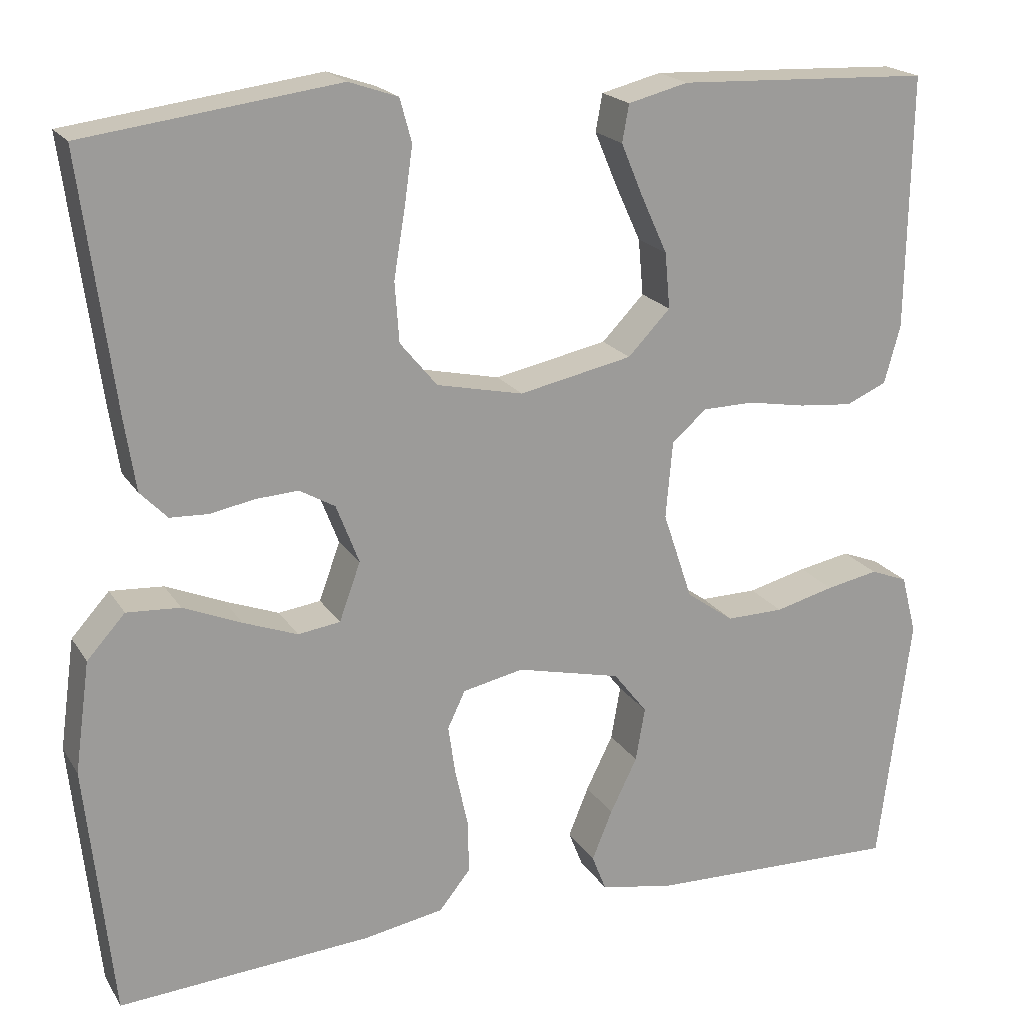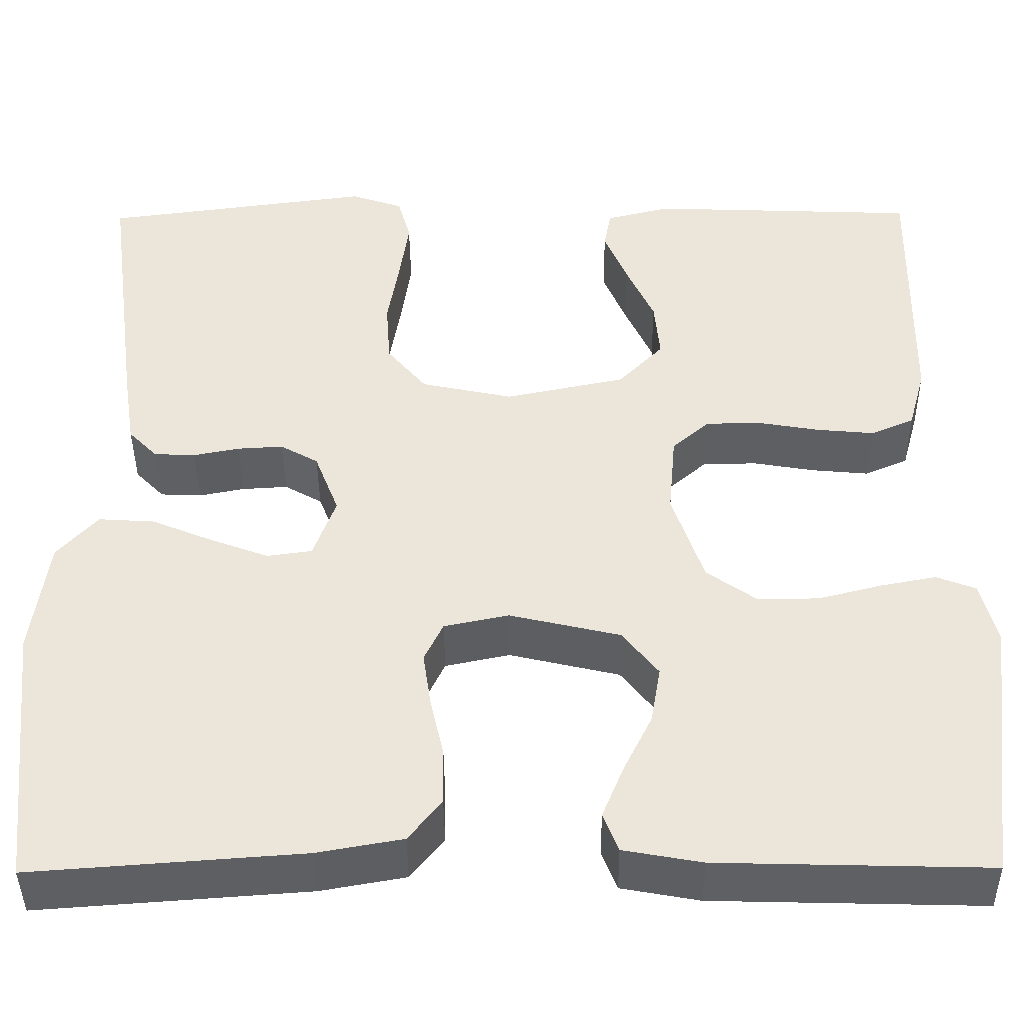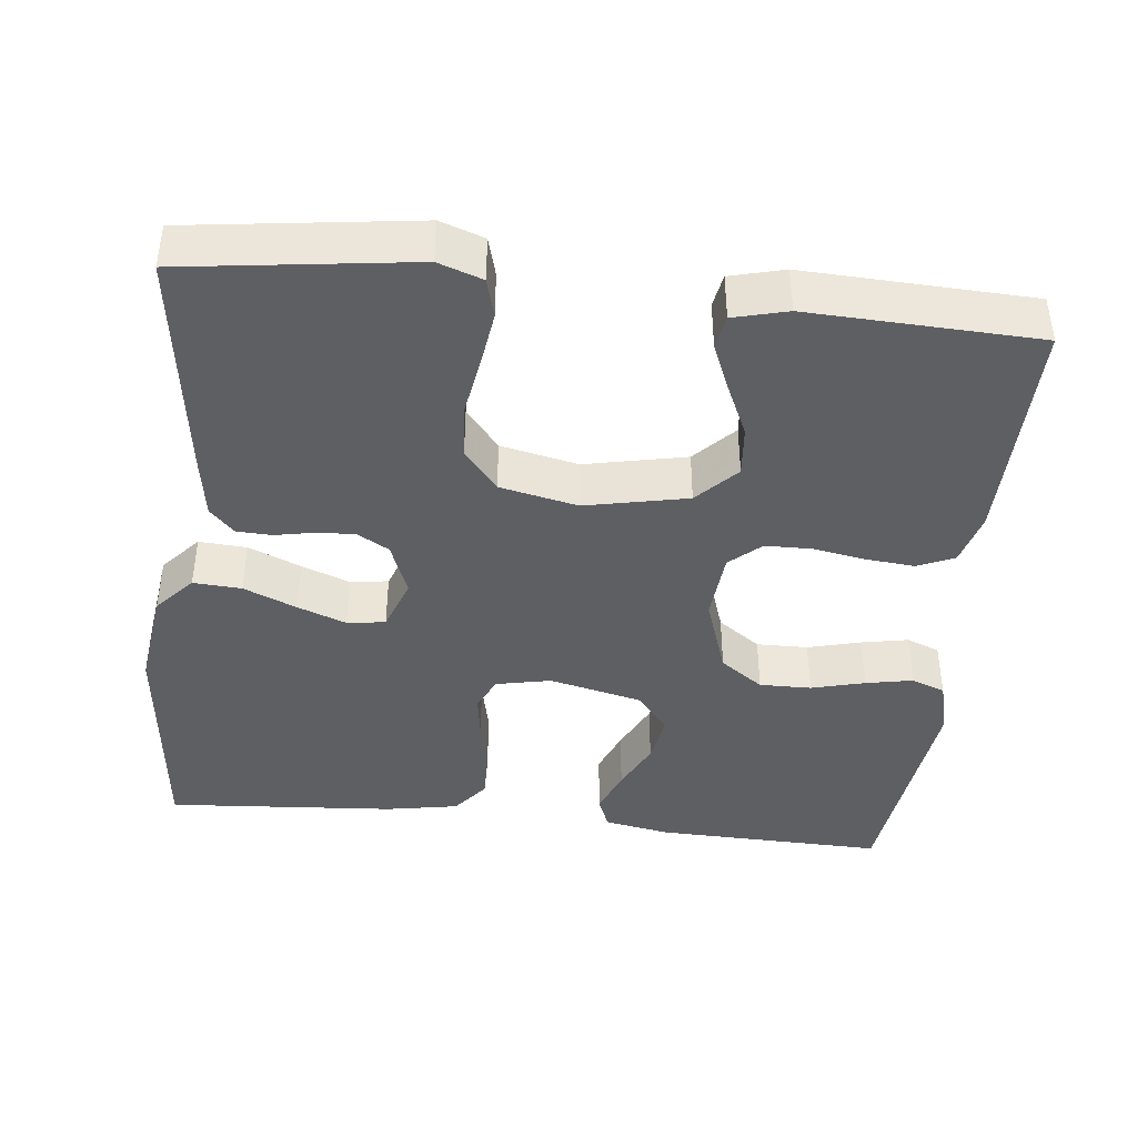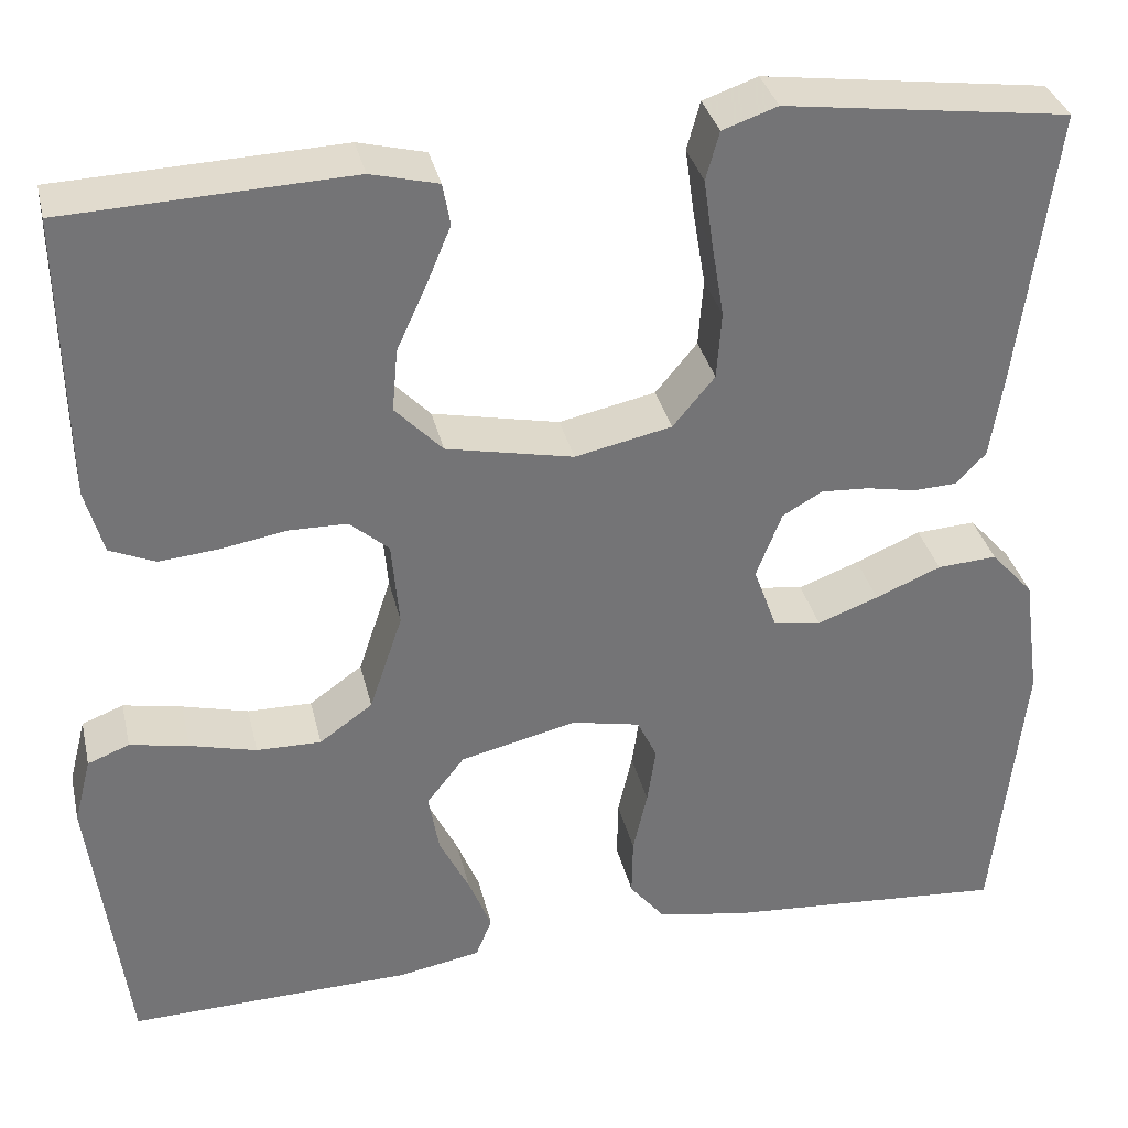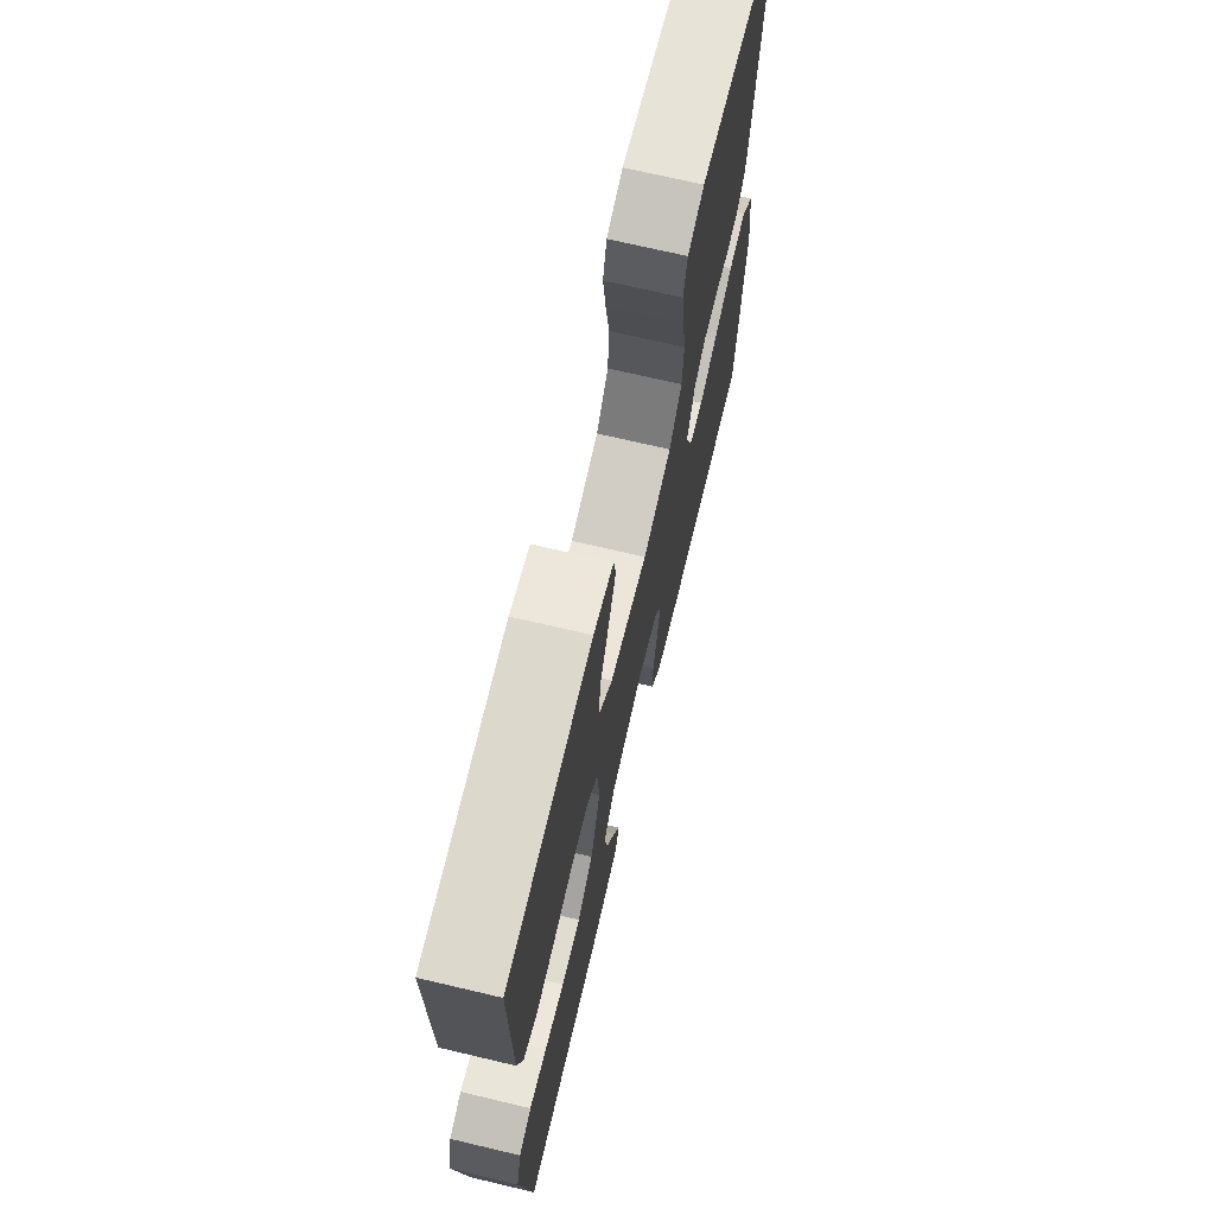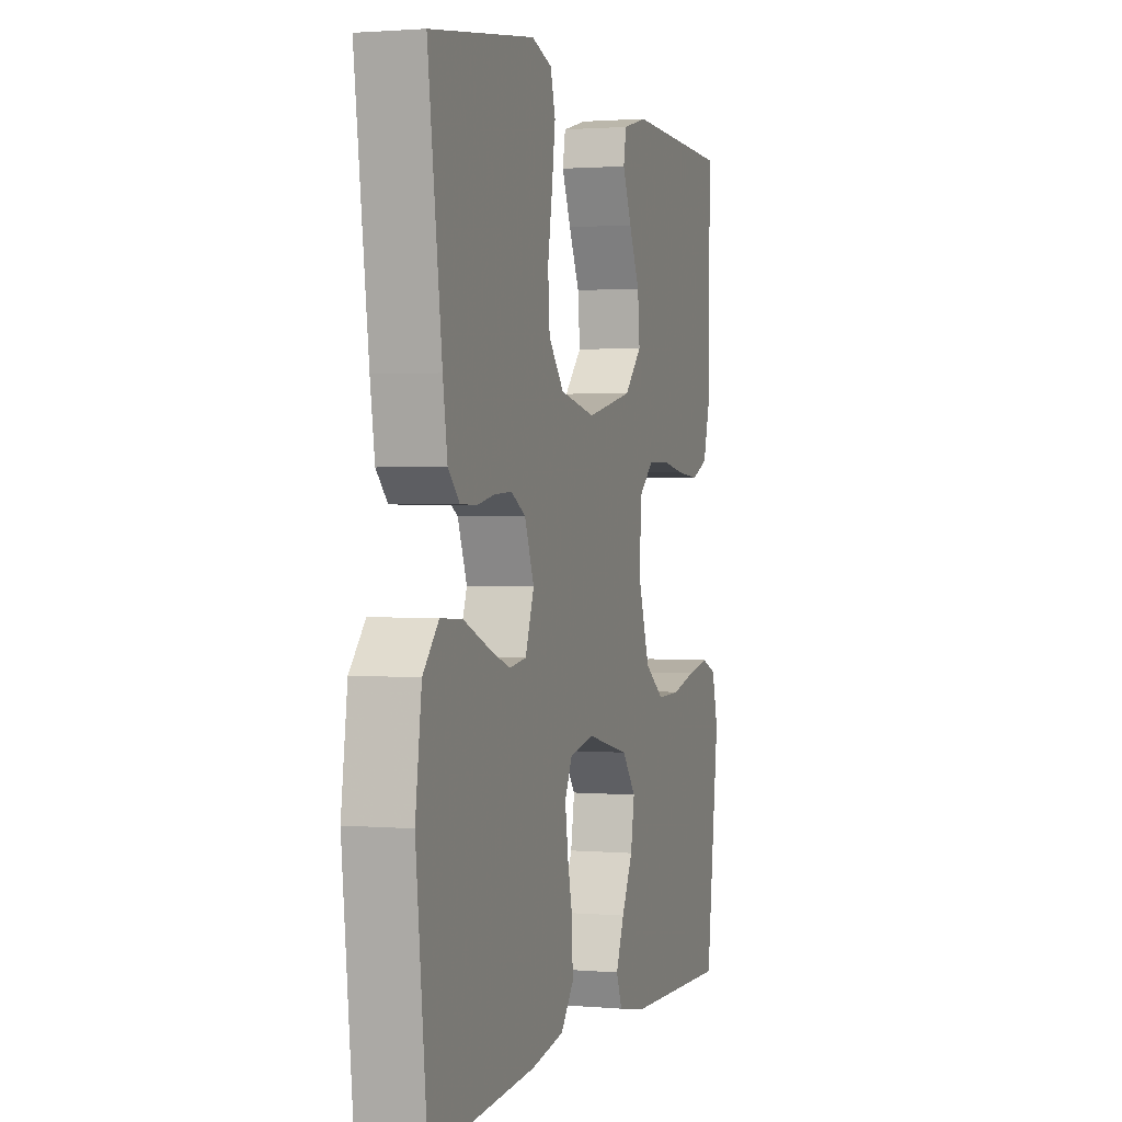
<metadata>
{"format":"obj","ext":"obj","renderer":"f3d","projection":"perspective","resolution":1024,"background":"white","views":[{"elev":19.6,"azim":-23.0,"up":"+Z"},{"elev":-42.0,"azim":0.5,"up":"+Z"},{"elev":-41.7,"azim":-6.2,"up":"+Y"},{"elev":34.1,"azim":167.1,"up":"+Z"},{"elev":70.3,"azim":103.3,"up":"+Z"},{"elev":1.5,"azim":-72.5,"up":"+Z"}]}
</metadata>
<code>
v 0.5 0.07 -0.5
v 0.2 0.07 -0.492
v 0.113 0.07 -0.476
v 0.096 0.07 -0.433
v 0.12 0.07 -0.374
v 0.152 0.07 -0.309
v 0.163 0.07 -0.245
v 0.123 0.07 -0.194
v 0 0.07 -0.165
v -0.072 0.07 -0.18
v -0.093 0.07 -0.224
v -0.084 0.07 -0.285
v -0.069 0.07 -0.352
v -0.068 0.07 -0.415
v -0.105 0.07 -0.461
v -0.2 0.07 -0.478
v -0.5 0.07 -0.5
v -0.532 0.07 -0.2
v -0.514 0.07 -0.069
v -0.469 0.07 -0.019
v -0.406 0.07 -0.023
v -0.337 0.07 -0.052
v -0.273 0.07 -0.076
v -0.223 0.07 -0.069
v -0.198 0.07 0
v -0.225 0.07 0.07
v -0.267 0.07 0.094
v -0.318 0.07 0.091
v -0.369 0.07 0.081
v -0.415 0.07 0.083
v -0.447 0.07 0.116
v -0.46 0.07 0.2
v -0.5 0.07 0.5
v -0.2 0.07 0.54
v -0.142 0.07 0.52
v -0.128 0.07 0.469
v -0.138 0.07 0.398
v -0.151 0.07 0.32
v -0.146 0.07 0.249
v -0.102 0.07 0.196
v 0 0.07 0.174
v 0.134 0.07 0.202
v 0.184 0.07 0.254
v 0.178 0.07 0.32
v 0.147 0.07 0.388
v 0.121 0.07 0.45
v 0.129 0.07 0.494
v 0.2 0.07 0.512
v 0.5 0.07 0.5
v 0.495 0.07 0.2
v 0.476 0.07 0.131
v 0.428 0.07 0.11
v 0.364 0.07 0.116
v 0.295 0.07 0.128
v 0.234 0.07 0.127
v 0.193 0.07 0.091
v 0.185 0.07 0
v 0.22 0.07 -0.104
v 0.276 0.07 -0.144
v 0.344 0.07 -0.143
v 0.414 0.07 -0.125
v 0.476 0.07 -0.113
v 0.52 0.07 -0.13
v 0.538 0.07 -0.2
v 0.5 0 -0.5
v 0.2 0 -0.492
v 0.113 0 -0.476
v 0.096 0 -0.433
v 0.12 0 -0.374
v 0.152 0 -0.309
v 0.163 0 -0.245
v 0.123 0 -0.194
v 0 0 -0.165
v -0.072 0 -0.18
v -0.093 0 -0.224
v -0.084 0 -0.285
v -0.069 0 -0.352
v -0.068 0 -0.415
v -0.105 0 -0.461
v -0.2 0 -0.478
v -0.5 0 -0.5
v -0.532 0 -0.2
v -0.514 0 -0.069
v -0.469 0 -0.019
v -0.406 0 -0.023
v -0.337 0 -0.052
v -0.273 0 -0.076
v -0.223 0 -0.069
v -0.198 0 0
v -0.225 0 0.07
v -0.267 0 0.094
v -0.318 0 0.091
v -0.369 0 0.081
v -0.415 0 0.083
v -0.447 0 0.116
v -0.46 0 0.2
v -0.5 0 0.5
v -0.2 0 0.54
v -0.142 0 0.52
v -0.128 0 0.469
v -0.138 0 0.398
v -0.151 0 0.32
v -0.146 0 0.249
v -0.102 0 0.196
v 0 0 0.174
v 0.134 0 0.202
v 0.184 0 0.254
v 0.178 0 0.32
v 0.147 0 0.388
v 0.121 0 0.45
v 0.129 0 0.494
v 0.2 0 0.512
v 0.5 0 0.5
v 0.495 0 0.2
v 0.476 0 0.131
v 0.428 0 0.11
v 0.364 0 0.116
v 0.295 0 0.128
v 0.234 0 0.127
v 0.193 0 0.091
v 0.185 0 0
v 0.22 0 -0.104
v 0.276 0 -0.144
v 0.344 0 -0.143
v 0.414 0 -0.125
v 0.476 0 -0.113
v 0.52 0 -0.13
v 0.538 0 -0.2
f 60 61 62 63
f 60 63 64 1
f 51 52 53 54
f 51 54 55
f 50 51 55
f 49 50 55
f 48 49 55 56
f 44 45 46 47
f 44 47 48
f 43 44 48
f 35 36 37 38
f 33 34 35 38
f 33 38 39
f 32 33 39 40
f 28 29 30 31
f 27 28 31 32
f 19 20 21 22
f 19 22 23
f 18 19 23
f 17 18 23 24
f 15 16 17 24
f 12 13 14 15
f 11 12 15 24
f 3 4 5 6
f 1 2 3 6
f 59 60 1 6
f 58 59 6 7
f 57 58 7 8
f 43 48 56 57
f 42 43 57 8
f 41 42 8 9
f 27 32 40 41
f 26 27 41
f 25 26 41 9
f 10 11 24 25
f 9 10 25
f 127 126 125 124
f 65 128 127 124
f 118 117 116 115
f 119 118 115
f 119 115 114
f 119 114 113
f 120 119 113 112
f 111 110 109 108
f 112 111 108
f 112 108 107
f 102 101 100 99
f 102 99 98 97
f 103 102 97
f 104 103 97 96
f 95 94 93 92
f 96 95 92 91
f 86 85 84 83
f 87 86 83
f 87 83 82
f 88 87 82 81
f 88 81 80 79
f 79 78 77 76
f 88 79 76 75
f 70 69 68 67
f 70 67 66 65
f 70 65 124 123
f 71 70 123 122
f 72 71 122 121
f 121 120 112 107
f 72 121 107 106
f 73 72 106 105
f 105 104 96 91
f 105 91 90
f 73 105 90 89
f 89 88 75 74
f 89 74 73
f 1 65 66 2
f 2 66 67 3
f 3 67 68 4
f 4 68 69 5
f 5 69 70 6
f 6 70 71 7
f 7 71 72 8
f 8 72 73 9
f 9 73 74 10
f 10 74 75 11
f 11 75 76 12
f 12 76 77 13
f 13 77 78 14
f 14 78 79 15
f 15 79 80 16
f 16 80 81 17
f 17 81 82 18
f 18 82 83 19
f 19 83 84 20
f 20 84 85 21
f 21 85 86 22
f 22 86 87 23
f 23 87 88 24
f 24 88 89 25
f 25 89 90 26
f 26 90 91 27
f 27 91 92 28
f 28 92 93 29
f 29 93 94 30
f 30 94 95 31
f 31 95 96 32
f 32 96 97 33
f 33 97 98 34
f 34 98 99 35
f 35 99 100 36
f 36 100 101 37
f 37 101 102 38
f 38 102 103 39
f 39 103 104 40
f 40 104 105 41
f 41 105 106 42
f 42 106 107 43
f 43 107 108 44
f 44 108 109 45
f 45 109 110 46
f 46 110 111 47
f 47 111 112 48
f 48 112 113 49
f 49 113 114 50
f 50 114 115 51
f 51 115 116 52
f 52 116 117 53
f 53 117 118 54
f 54 118 119 55
f 55 119 120 56
f 56 120 121 57
f 57 121 122 58
f 58 122 123 59
f 59 123 124 60
f 60 124 125 61
f 61 125 126 62
f 62 126 127 63
f 63 127 128 64
f 64 128 65 1

</code>
